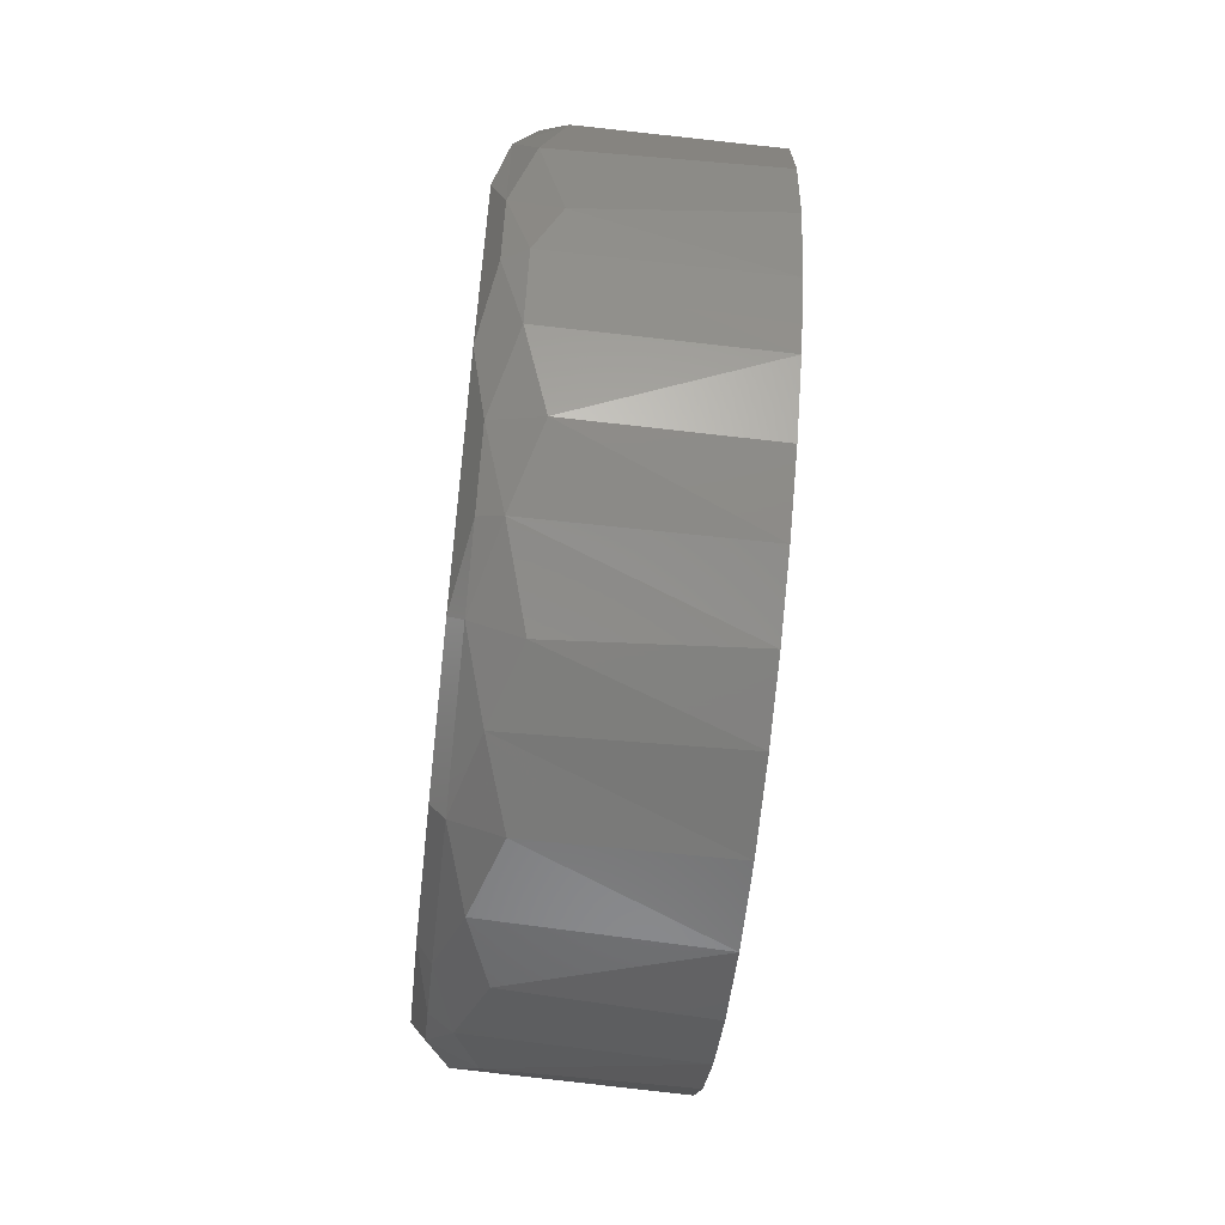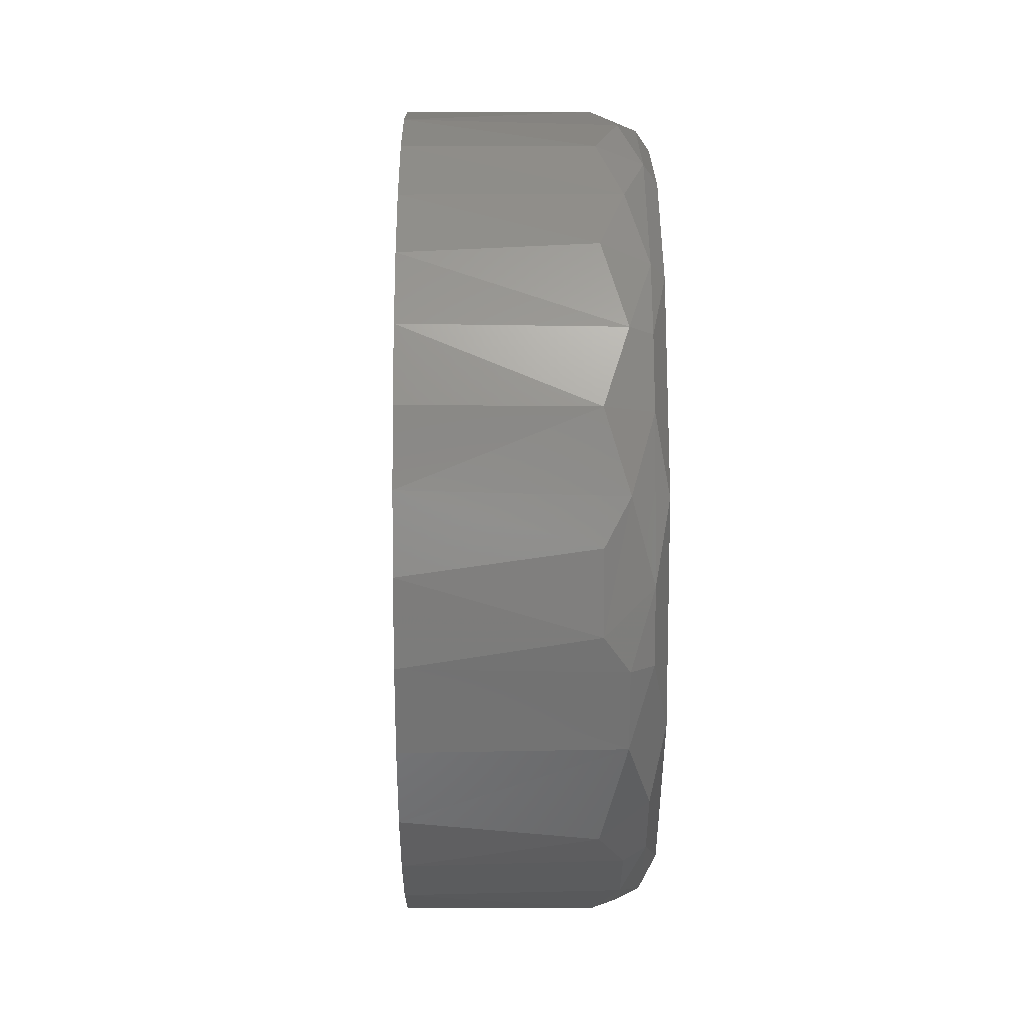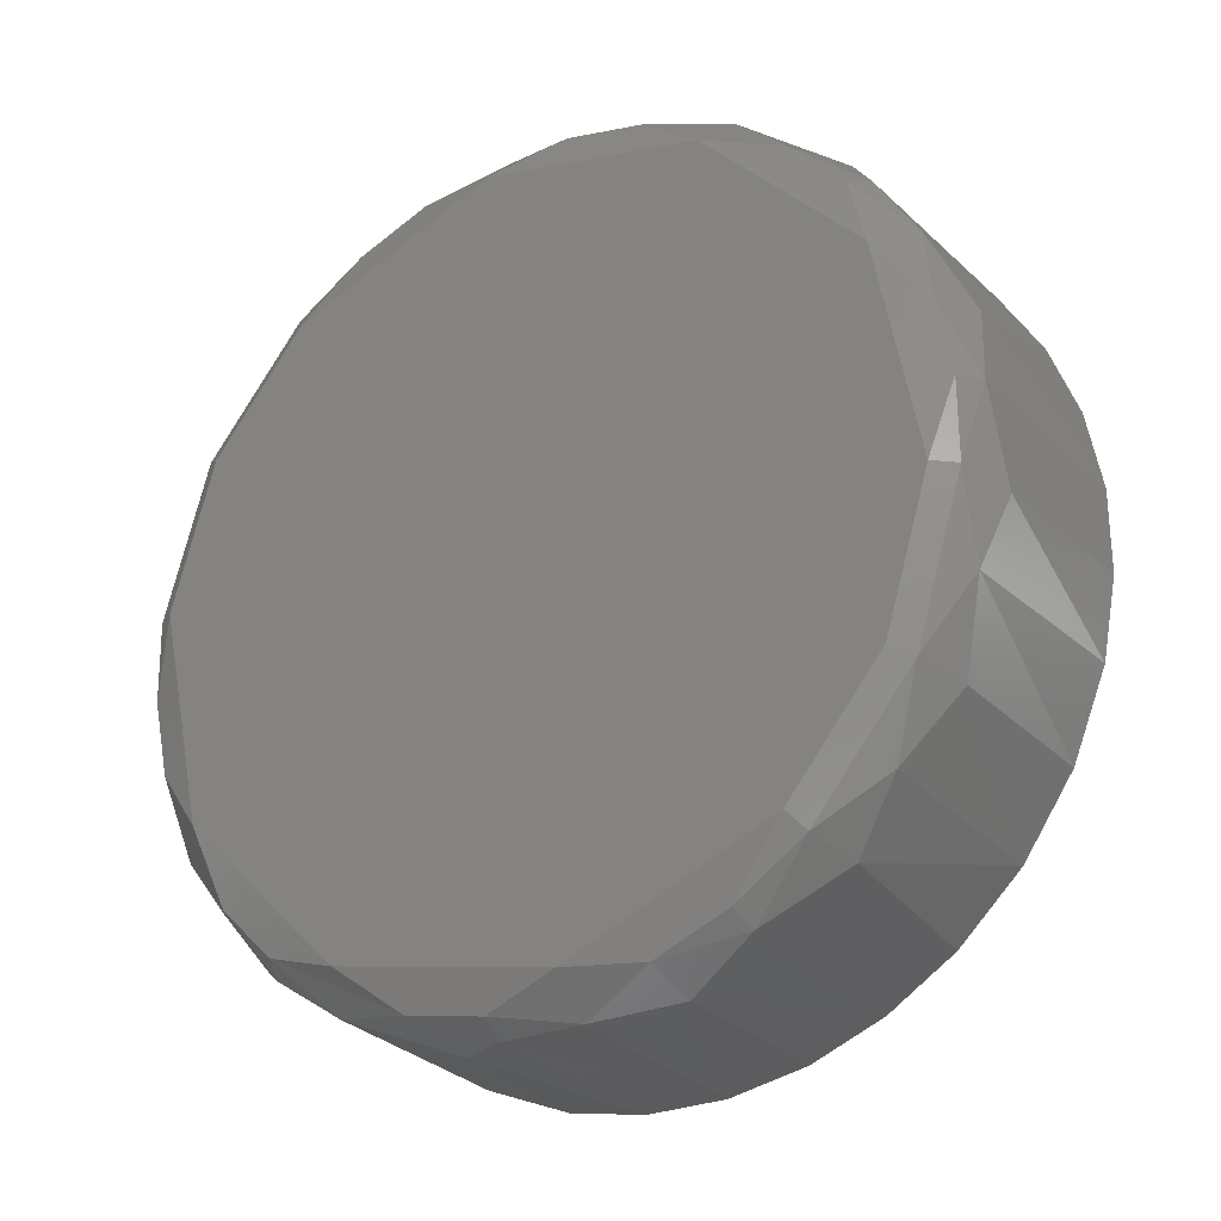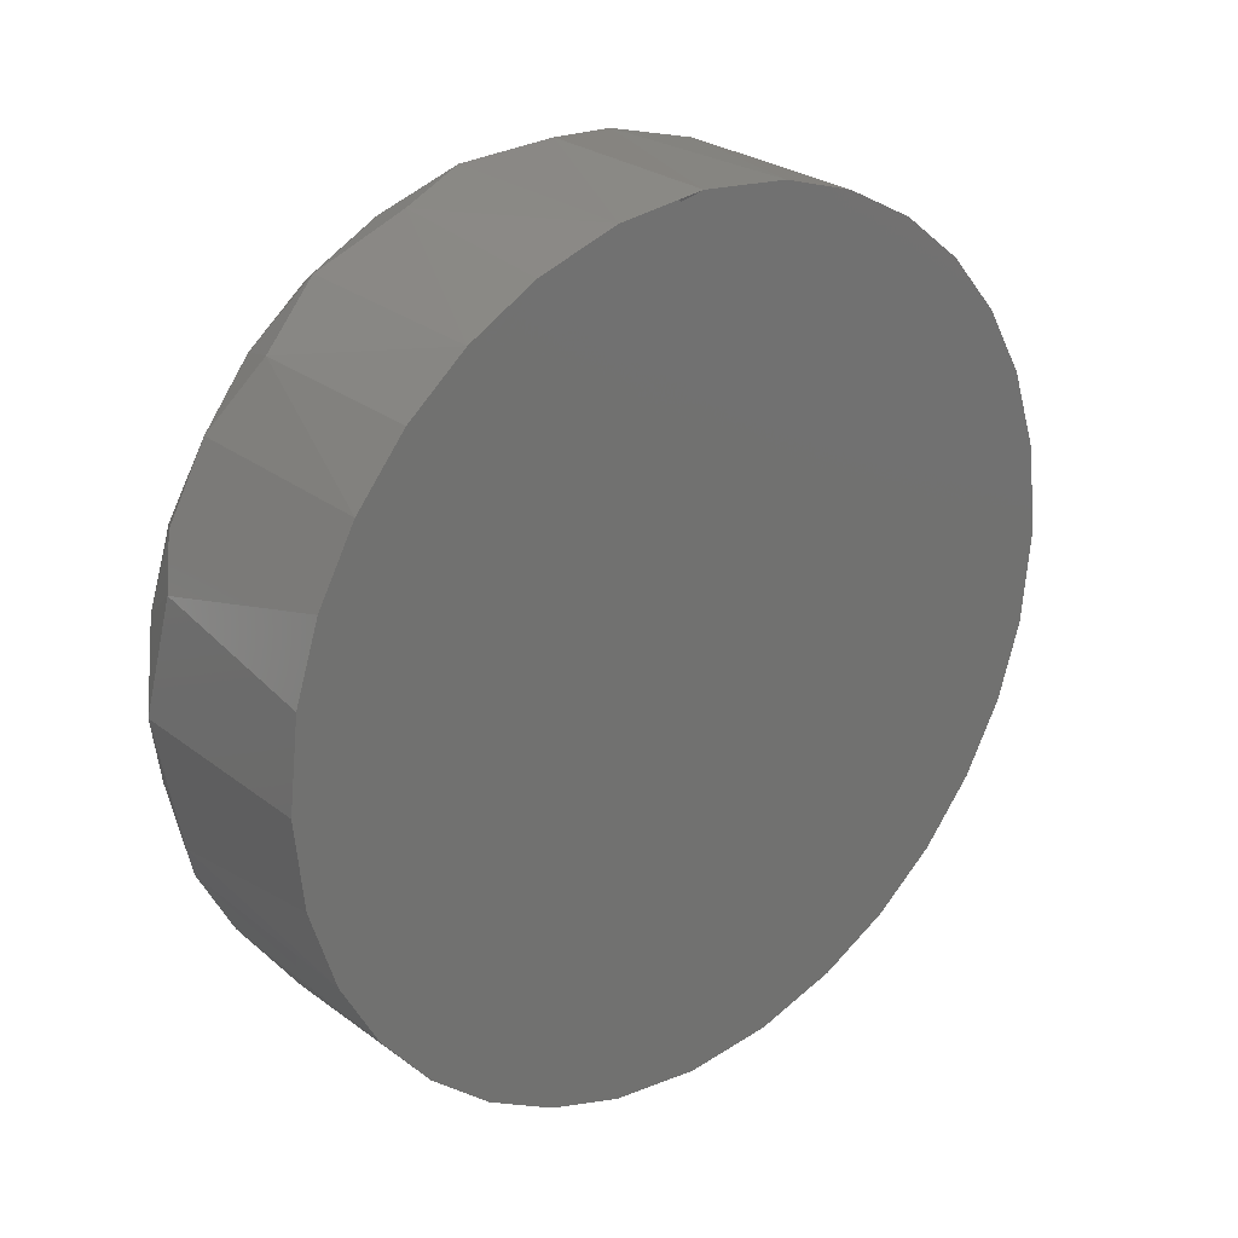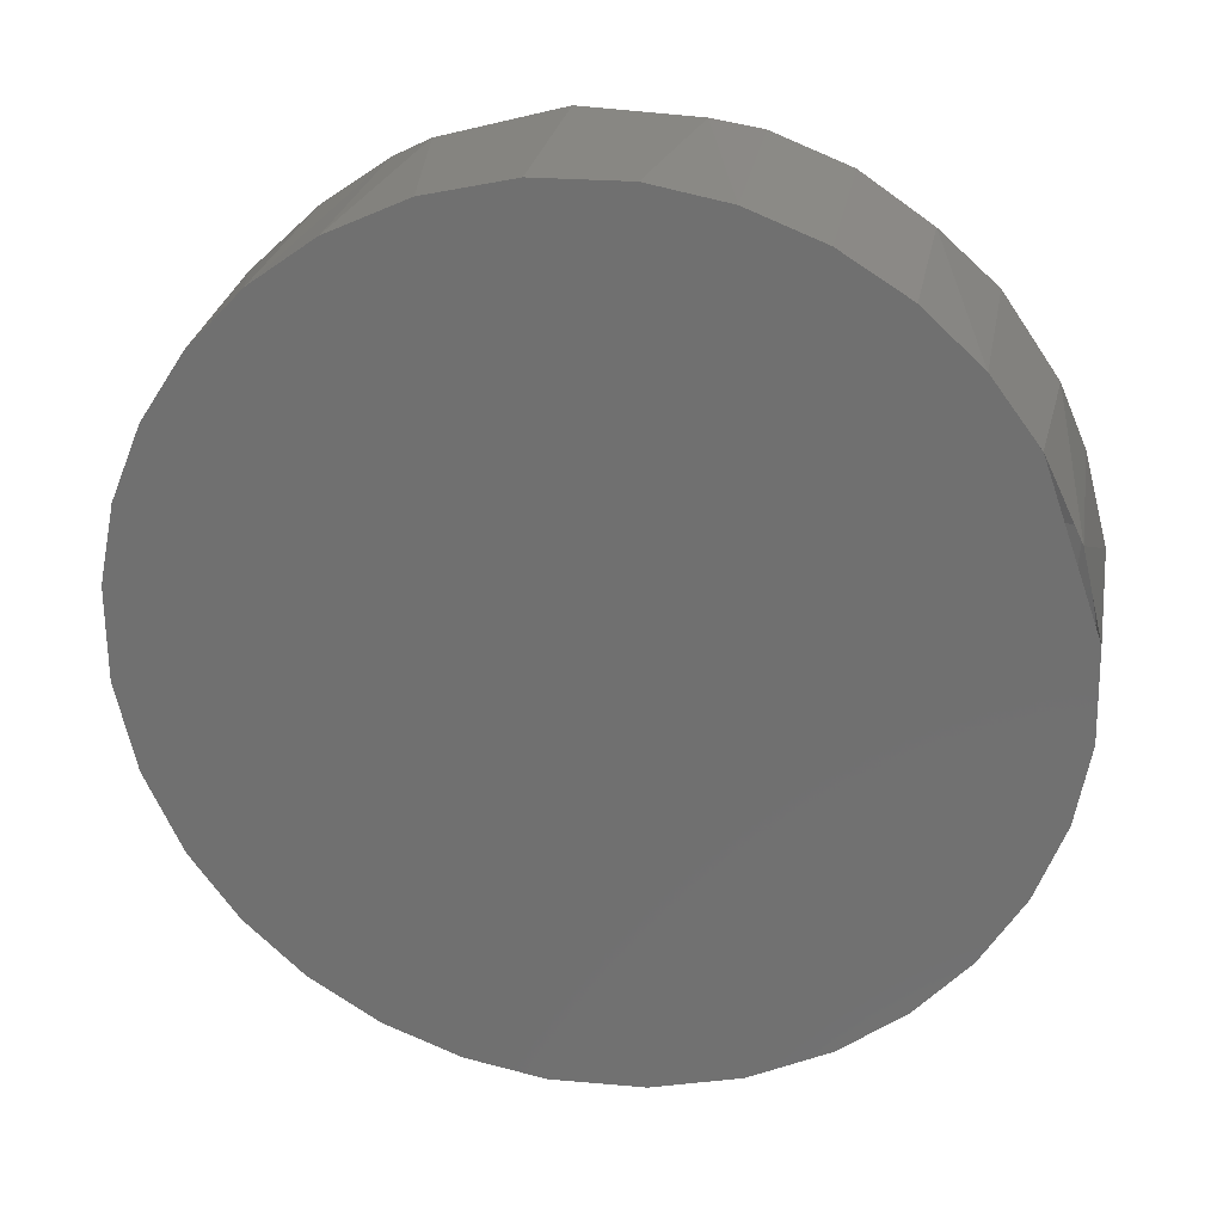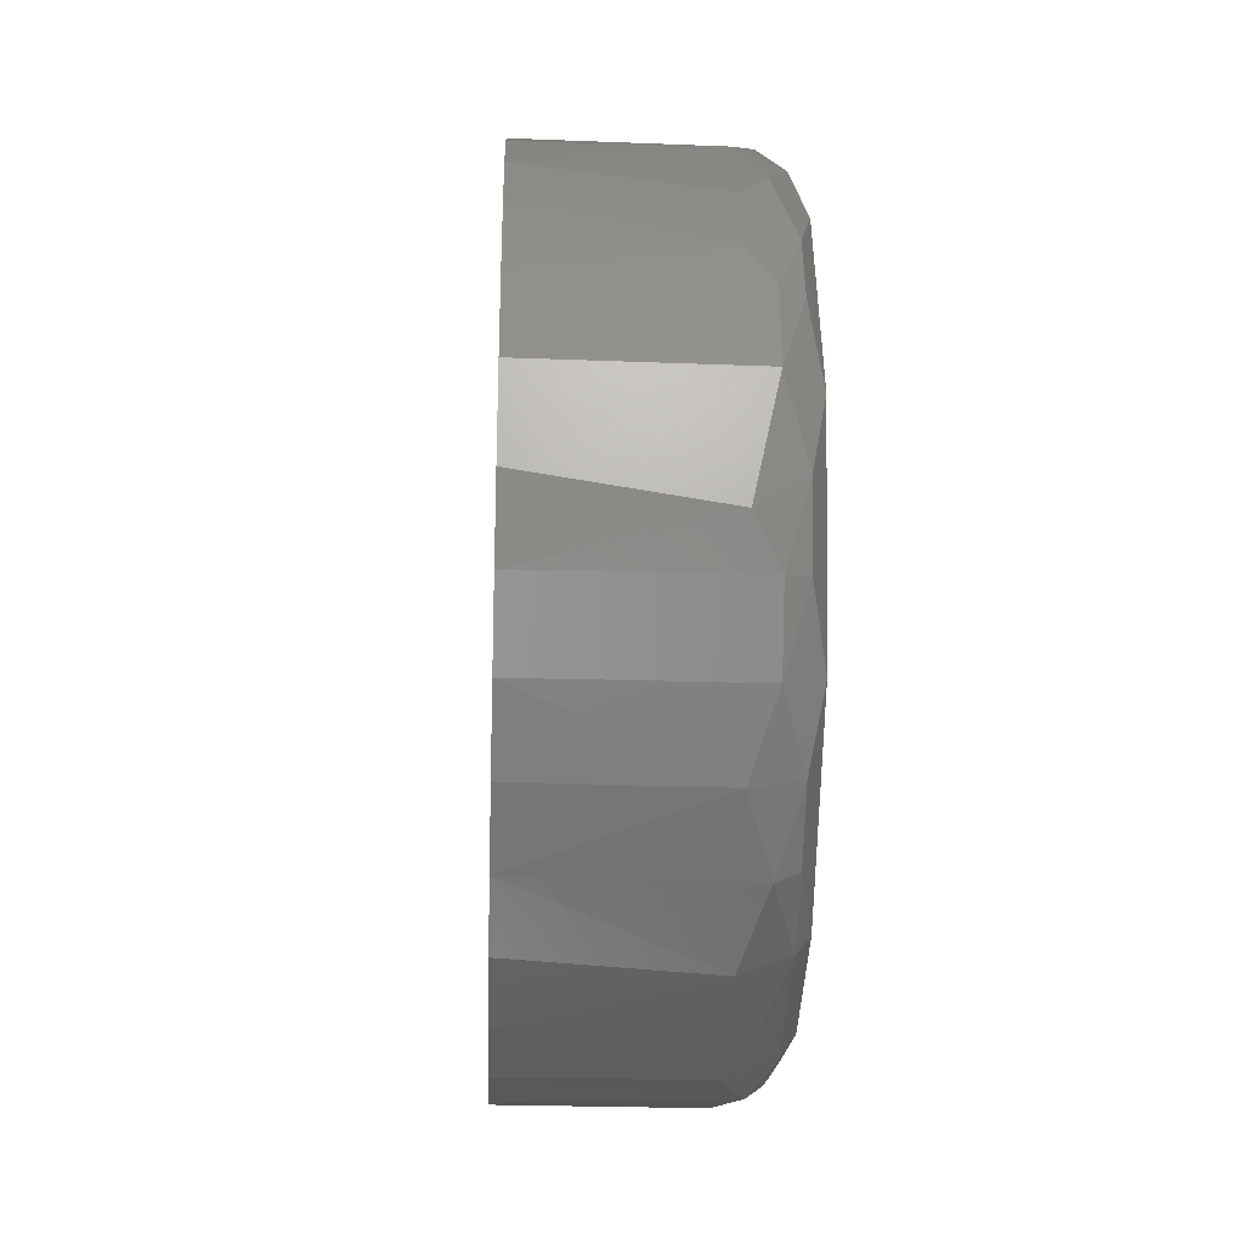
<metadata>
{"format":"stl","ext":"stl","renderer":"f3d","projection":"perspective","resolution":1024,"background":"white","views":[{"elev":-64.3,"azim":30.0,"up":"+Y"},{"elev":32.2,"azim":-144.1,"up":"+Y"},{"elev":18.5,"azim":-48.0,"up":"+Z"},{"elev":25.8,"azim":86.0,"up":"+Y"},{"elev":-10.9,"azim":101.7,"up":"+Z"},{"elev":-28.3,"azim":-146.0,"up":"+Y"}]}
</metadata>
<code>
# stl→obj: 99 verts, 192 faces
v -0.2956 -0.7466 -0.2789
v -0.2876 -0.756 -0.2679
v -0.2845 -0.7625 -0.2636
v -0.2821 -0.7699 -0.2604
v -0.2806 -0.7779 -0.2583
v -0.28 -0.7874 -0.2575
v -0.2806 -0.7968 -0.2583
v -0.2823 -0.8055 -0.2606
v -0.2847 -0.8128 -0.2639
v -0.2878 -0.8191 -0.2682
v -0.2916 -0.8245 -0.2734
v -0.296 -0.8285 -0.2794
v -0.3007 -0.831 -0.2858
v -0.3063 -0.832 -0.2935
v -0.3118 -0.8311 -0.3011
v -0.317 -0.8282 -0.3081
v -0.3213 -0.8241 -0.314
v -0.325 -0.8188 -0.3191
v -0.3282 -0.8123 -0.3234
v -0.3305 -0.8049 -0.3267
v -0.332 -0.797 -0.3287
v -0.3326 -0.7874 -0.3295
v -0.332 -0.778 -0.3287
v -0.3304 -0.7693 -0.3264
v -0.328 -0.762 -0.3231
v -0.3248 -0.7557 -0.3189
v -0.321 -0.7504 -0.3136
v -0.3166 -0.7464 -0.3076
v -0.312 -0.7438 -0.3012
v -0.3063 -0.7428 -0.2935
v -0.2987 -0.7874 -0.2444
v -0.2973 -0.775 -0.247
v -0.3508 -0.7874 -0.3157
v -0.3479 -0.7999 -0.3162
v -0.319 -0.7501 -0.2655
v -0.3082 -0.7649 -0.2508
v -0.3089 -0.7574 -0.2543
v -0.3127 -0.7521 -0.2595
v -0.3368 -0.8248 -0.29
v -0.3476 -0.81 -0.3047
v -0.3444 -0.8175 -0.3029
v -0.3407 -0.8227 -0.2978
v -0.3407 -0.7522 -0.2979
v -0.3444 -0.7574 -0.3029
v -0.3476 -0.765 -0.3047
v -0.3371 -0.7503 -0.2904
v -0.3126 -0.8226 -0.2594
v -0.3089 -0.8175 -0.2543
v -0.3082 -0.8099 -0.2507
v -0.3187 -0.8246 -0.2651
v -0.3499 -0.7714 -0.3105
v -0.3513 -0.7791 -0.3123
v -0.3517 -0.7874 -0.3103
v -0.3463 -0.7628 -0.3096
v -0.3021 -0.7789 -0.245
v -0.3036 -0.7709 -0.247
v -0.3041 -0.7874 -0.2452
v -0.3021 -0.7958 -0.245
v -0.3513 -0.7959 -0.3123
v -0.3498 -0.8039 -0.3103
v -0.2973 -0.7999 -0.247
v -0.3036 -0.8041 -0.247
v -0.3299 -0.8307 -0.287
v -0.3226 -0.832 -0.2816
v -0.3267 -0.83 -0.2786
v -0.3196 -0.7442 -0.273
v -0.3226 -0.7428 -0.2816
v -0.3267 -0.7449 -0.2786
v -0.3195 -0.8306 -0.2729
v -0.3299 -0.7442 -0.2872
v -0.3323 -0.8289 -0.2949
v -0.3008 -0.7438 -0.2859
v -0.3129 -0.7459 -0.2683
v -0.3479 -0.775 -0.3162
v -0.3008 -0.7703 -0.2472
v -0.3032 -0.7627 -0.2505
v -0.3487 -0.8045 -0.3129
v -0.3463 -0.8121 -0.3095
v -0.3008 -0.8047 -0.2473
v -0.3323 -0.7459 -0.2949
v -0.3129 -0.8289 -0.2683
v -0.3503 -0.7788 -0.315
v -0.3279 -0.8277 -0.2777
v -0.3279 -0.7471 -0.2777
v -0.304 -0.7559 -0.2561
v -0.3102 -0.7508 -0.2602
v -0.3412 -0.819 -0.3071
v -0.3392 -0.824 -0.2999
v -0.3102 -0.824 -0.2601
v -0.304 -0.819 -0.2561
v -0.3031 -0.812 -0.2505
v -0.3393 -0.7509 -0.3
v -0.3412 -0.7559 -0.3071
v -0.3173 -0.748 -0.2657
v -0.3361 -0.8268 -0.2915
v -0.3169 -0.8266 -0.2653
v -0.3364 -0.7482 -0.292
v -0.346 -0.7668 -0.3136
v -0.2913 -0.7507 -0.273
f 1 2 3
f 1 3 4
f 1 4 5
f 1 5 6
f 1 6 7
f 1 7 8
f 1 8 9
f 1 9 10
f 1 10 11
f 1 11 12
f 1 12 13
f 1 13 14
f 1 14 15
f 1 15 16
f 1 16 17
f 1 17 18
f 1 18 19
f 1 19 20
f 1 20 21
f 1 21 22
f 1 22 23
f 1 23 24
f 1 24 25
f 1 25 26
f 1 26 27
f 1 27 28
f 1 28 29
f 1 29 30
f 31 6 5
f 31 5 32
f 33 22 21
f 33 21 34
f 35 36 37
f 35 37 38
f 39 40 41
f 39 41 42
f 43 44 45
f 43 45 46
f 47 48 49
f 47 49 50
f 51 52 53
f 51 53 45
f 51 45 44
f 51 44 54
f 55 31 32
f 55 56 36
f 55 36 57
f 55 57 58
f 55 58 31
f 59 33 34
f 59 60 40
f 59 40 53
f 59 53 52
f 59 52 33
f 58 61 31
f 57 49 62
f 57 62 58
f 63 64 65
f 66 67 68
f 69 65 64
f 70 68 67
f 15 14 64
f 15 64 63
f 15 63 71
f 15 71 16
f 72 30 67
f 72 67 66
f 72 66 73
f 72 73 1
f 7 61 8
f 6 31 61
f 6 61 7
f 23 74 24
f 75 55 32
f 75 32 4
f 75 4 3
f 75 3 76
f 77 59 34
f 77 34 20
f 77 20 19
f 77 19 78
f 79 61 58
f 79 8 61
f 29 28 80
f 29 80 70
f 70 67 30
f 70 30 29
f 13 12 81
f 13 81 69
f 69 64 14
f 69 14 13
f 5 4 32
f 21 20 34
f 82 51 74
f 23 22 33
f 23 33 82
f 82 74 23
f 83 50 49
f 83 49 57
f 83 57 36
f 83 36 35
f 83 35 84
f 83 84 46
f 83 46 45
f 83 45 53
f 83 53 40
f 40 39 83
f 37 76 85
f 37 85 86
f 37 86 38
f 41 78 87
f 41 87 88
f 41 88 42
f 48 47 89
f 48 89 90
f 48 90 91
f 48 91 62
f 48 62 49
f 44 43 92
f 44 92 93
f 44 93 54
f 94 38 86
f 94 86 73
f 94 73 66
f 94 66 68
f 68 84 35
f 68 35 94
f 94 35 38
f 95 42 88
f 95 88 71
f 95 71 63
f 95 63 65
f 95 65 83
f 95 83 39
f 95 39 42
f 27 26 93
f 27 93 92
f 92 80 28
f 92 28 27
f 3 2 85
f 3 85 76
f 19 18 87
f 19 87 78
f 11 10 90
f 11 90 89
f 89 81 12
f 89 12 11
f 96 50 83
f 96 83 65
f 96 65 69
f 96 69 81
f 96 81 89
f 96 89 47
f 96 47 50
f 97 46 84
f 97 84 68
f 97 68 70
f 97 70 80
f 97 80 92
f 97 92 43
f 97 43 46
f 17 16 71
f 17 71 88
f 17 88 87
f 17 87 18
f 25 98 54
f 25 54 93
f 25 93 26
f 9 8 79
f 9 79 91
f 9 91 90
f 9 90 10
f 99 1 73
f 99 73 86
f 99 86 85
f 99 85 2
f 74 51 54
f 74 54 98
f 98 25 24
f 98 24 74
f 62 91 79
f 62 79 58
f 56 55 75
f 56 75 76
f 56 76 37
f 56 37 36
f 60 59 77
f 60 77 78
f 60 78 41
f 60 41 40
f 52 51 82
f 52 82 33

</code>
